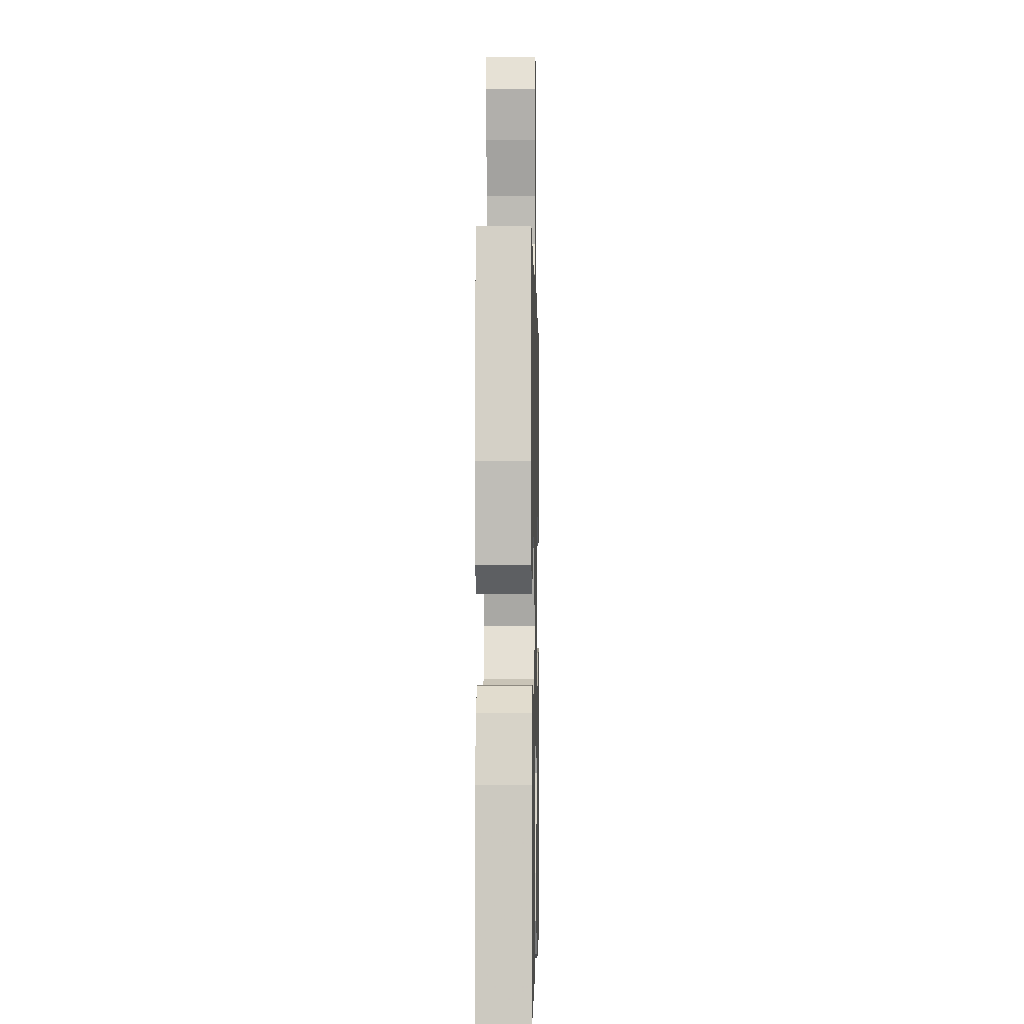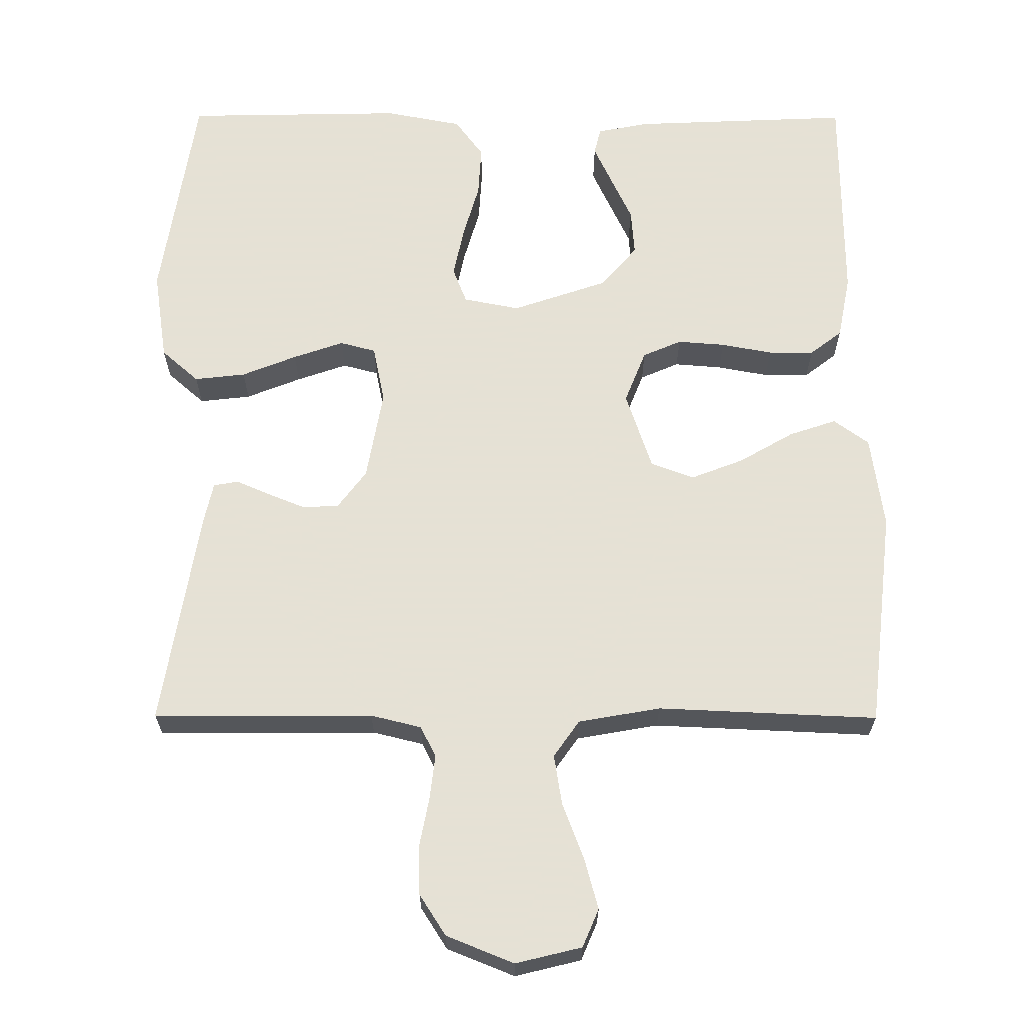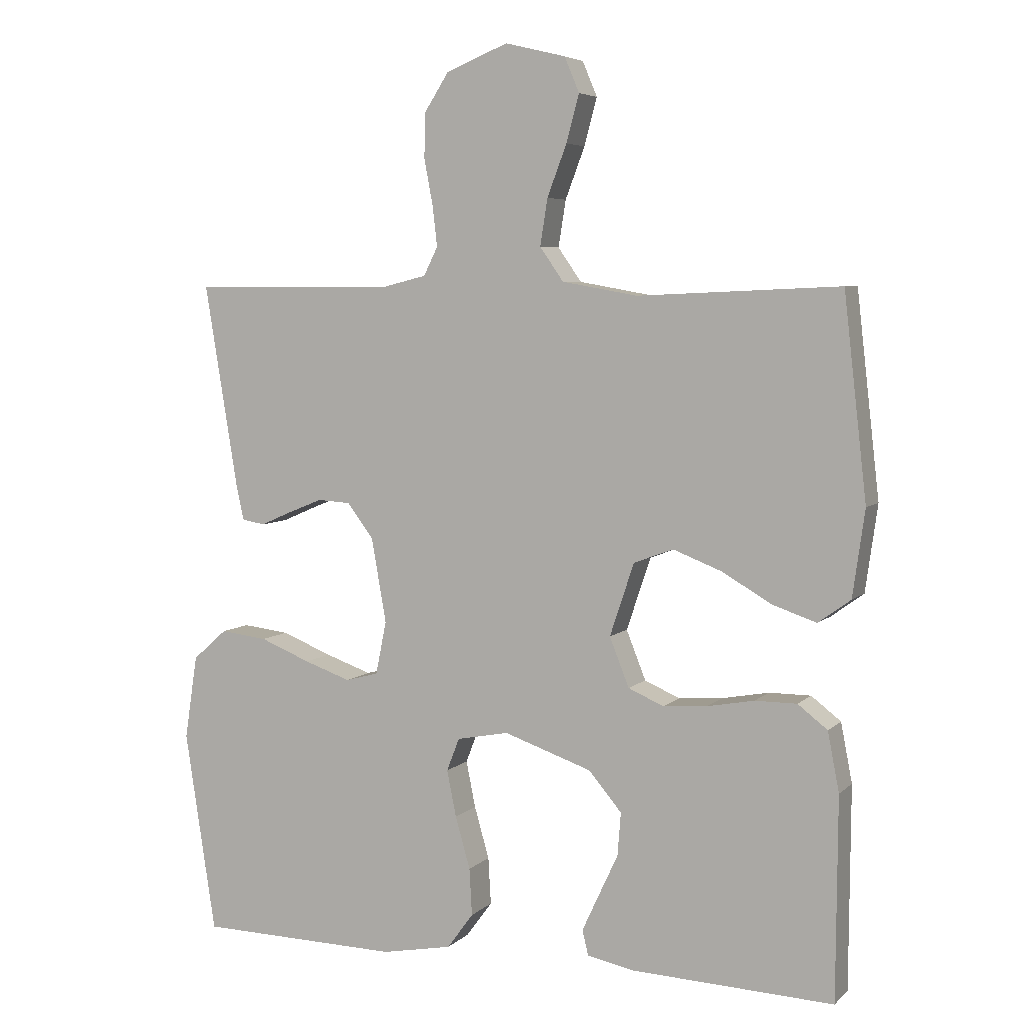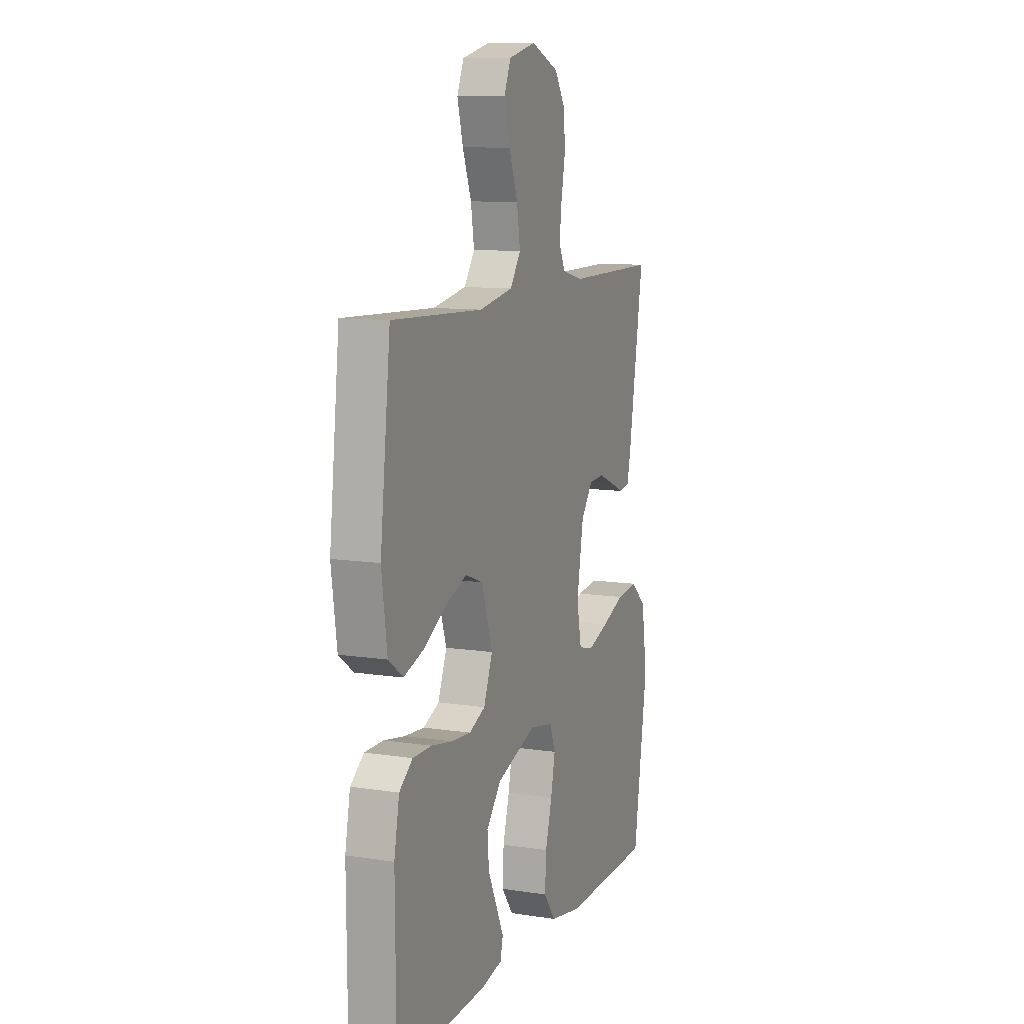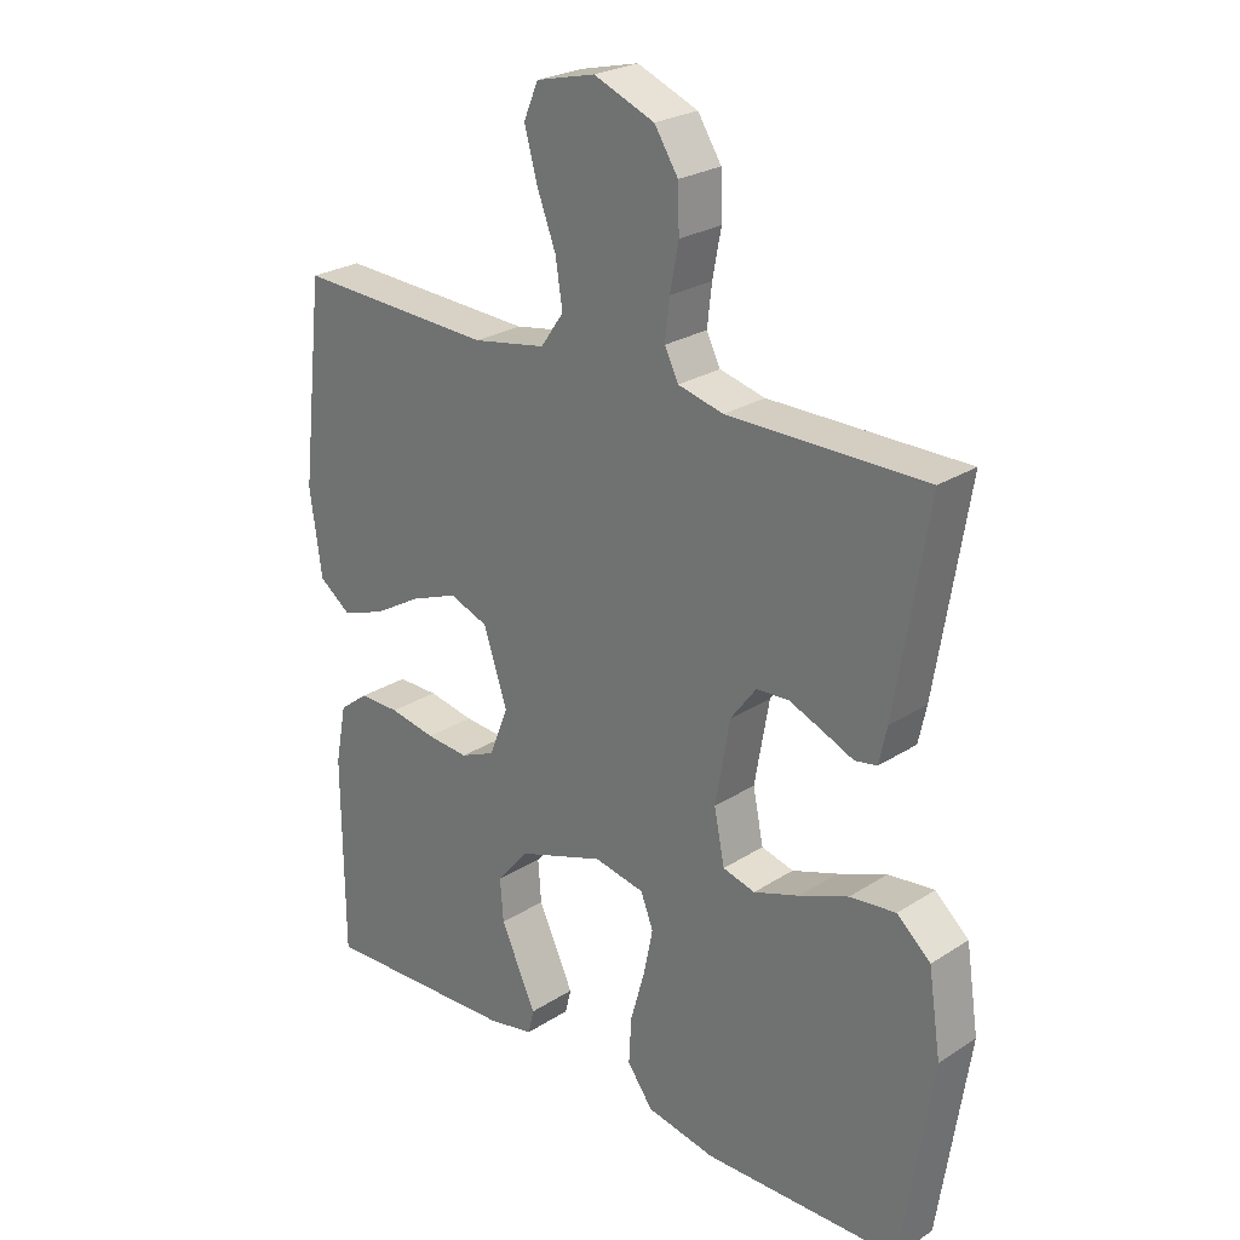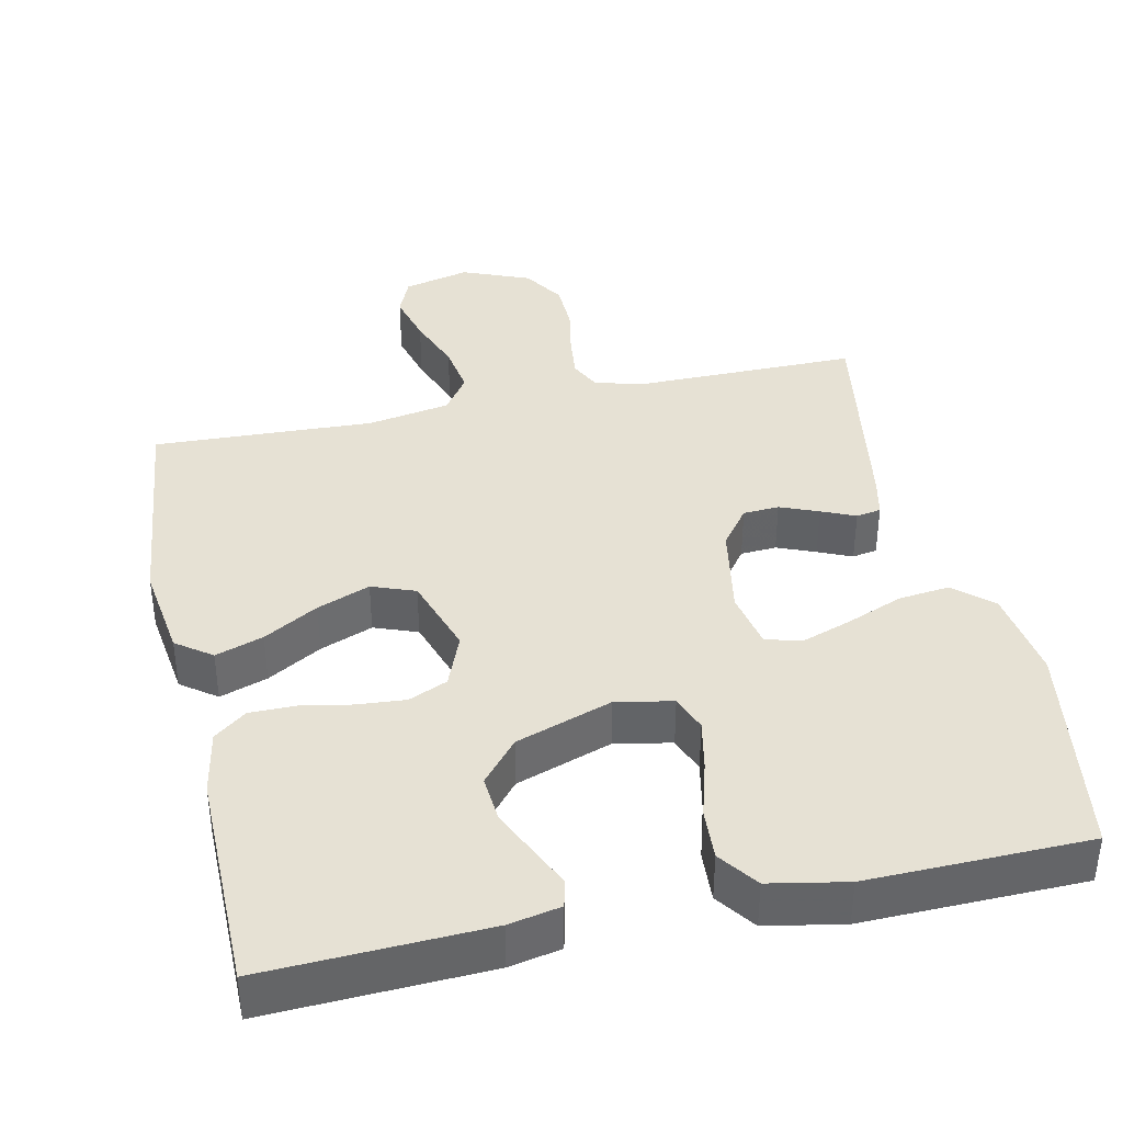
<metadata>
{"format":"obj","ext":"obj","renderer":"f3d","projection":"perspective","resolution":1024,"background":"white","views":[{"elev":-3.5,"azim":91.2,"up":"+Z"},{"elev":64.9,"azim":0.2,"up":"+Y"},{"elev":5.5,"azim":23.2,"up":"+Z"},{"elev":10.4,"azim":111.3,"up":"+Z"},{"elev":25.3,"azim":-135.9,"up":"+Z"},{"elev":39.0,"azim":167.8,"up":"+Y"}]}
</metadata>
<code>
v -0.5 0.07 -0.5
v -0.546 0.07 -0.2
v -0.527 0.07 -0.075
v -0.476 0.07 -0.03
v -0.406 0.07 -0.038
v -0.331 0.07 -0.068
v -0.262 0.07 -0.092
v -0.213 0.07 -0.079
v -0.197 0.07 0
v -0.219 0.07 0.125
v -0.258 0.07 0.177
v -0.307 0.07 0.18
v -0.359 0.07 0.159
v -0.405 0.07 0.139
v -0.439 0.07 0.145
v -0.451 0.07 0.2
v -0.5 0.07 0.5
v -0.2 0.07 0.499
v -0.131 0.07 0.516
v -0.11 0.07 0.558
v -0.117 0.07 0.618
v -0.13 0.07 0.686
v -0.128 0.07 0.753
v -0.092 0.07 0.809
v 0 0.07 0.846
v 0.09 0.07 0.824
v 0.112 0.07 0.772
v 0.093 0.07 0.702
v 0.064 0.07 0.626
v 0.053 0.07 0.557
v 0.088 0.07 0.507
v 0.2 0.07 0.487
v 0.5 0.07 0.5
v 0.534 0.07 0.2
v 0.516 0.07 0.072
v 0.468 0.07 0.037
v 0.403 0.07 0.059
v 0.329 0.07 0.102
v 0.257 0.07 0.13
v 0.198 0.07 0.108
v 0.162 0.07 0
v 0.191 0.07 -0.073
v 0.244 0.07 -0.096
v 0.309 0.07 -0.091
v 0.379 0.07 -0.078
v 0.441 0.07 -0.078
v 0.485 0.07 -0.112
v 0.502 0.07 -0.2
v 0.5 0.07 -0.5
v 0.2 0.07 -0.487
v 0.13 0.07 -0.473
v 0.121 0.07 -0.436
v 0.146 0.07 -0.382
v 0.175 0.07 -0.32
v 0.18 0.07 -0.256
v 0.131 0.07 -0.198
v 0 0.07 -0.153
v -0.077 0.07 -0.168
v -0.096 0.07 -0.217
v -0.082 0.07 -0.286
v -0.06 0.07 -0.363
v -0.056 0.07 -0.433
v -0.095 0.07 -0.486
v -0.2 0.07 -0.506
v -0.5 0 -0.5
v -0.546 0 -0.2
v -0.527 0 -0.075
v -0.476 0 -0.03
v -0.406 0 -0.038
v -0.331 0 -0.068
v -0.262 0 -0.092
v -0.213 0 -0.079
v -0.197 0 0
v -0.219 0 0.125
v -0.258 0 0.177
v -0.307 0 0.18
v -0.359 0 0.159
v -0.405 0 0.139
v -0.439 0 0.145
v -0.451 0 0.2
v -0.5 0 0.5
v -0.2 0 0.499
v -0.131 0 0.516
v -0.11 0 0.558
v -0.117 0 0.618
v -0.13 0 0.686
v -0.128 0 0.753
v -0.092 0 0.809
v 0 0 0.846
v 0.09 0 0.824
v 0.112 0 0.772
v 0.093 0 0.702
v 0.064 0 0.626
v 0.053 0 0.557
v 0.088 0 0.507
v 0.2 0 0.487
v 0.5 0 0.5
v 0.534 0 0.2
v 0.516 0 0.072
v 0.468 0 0.037
v 0.403 0 0.059
v 0.329 0 0.102
v 0.257 0 0.13
v 0.198 0 0.108
v 0.162 0 0
v 0.191 0 -0.073
v 0.244 0 -0.096
v 0.309 0 -0.091
v 0.379 0 -0.078
v 0.441 0 -0.078
v 0.485 0 -0.112
v 0.502 0 -0.2
v 0.5 0 -0.5
v 0.2 0 -0.487
v 0.13 0 -0.473
v 0.121 0 -0.436
v 0.146 0 -0.382
v 0.175 0 -0.32
v 0.18 0 -0.256
v 0.131 0 -0.198
v 0 0 -0.153
v -0.077 0 -0.168
v -0.096 0 -0.217
v -0.082 0 -0.286
v -0.06 0 -0.363
v -0.056 0 -0.433
v -0.095 0 -0.486
v -0.2 0 -0.506
f 4 5 6
f 3 4 6
f 2 3 6
f 1 2 6
f 64 1 6
f 63 64 6
f 62 63 6
f 61 62 6
f 60 61 6
f 59 60 6 7
f 58 59 7 8
f 57 58 8 9
f 56 57 9 10
f 52 53 54
f 51 52 54
f 50 51 54
f 49 50 54
f 48 49 54
f 47 48 54
f 46 47 54
f 45 46 54
f 44 45 54
f 43 44 54 55
f 42 43 55 56
f 36 37 38
f 35 36 38
f 34 35 38
f 33 34 38
f 32 33 38
f 31 32 38 39
f 30 31 39 40
f 27 28 29
f 26 27 29
f 25 26 29
f 24 25 29
f 23 24 29
f 22 23 29
f 21 22 29
f 20 21 29 30
f 30 40 41
f 20 30 41
f 19 20 41
f 16 17 18
f 15 16 18
f 14 15 18
f 13 14 18
f 12 13 18 19
f 56 10 11
f 42 56 11
f 41 42 11
f 19 41 11
f 11 12 19
f 70 69 68
f 70 68 67
f 70 67 66
f 70 66 65
f 70 65 128
f 70 128 127
f 70 127 126
f 70 126 125
f 70 125 124
f 71 70 124 123
f 72 71 123 122
f 73 72 122 121
f 74 73 121 120
f 118 117 116
f 118 116 115
f 118 115 114
f 118 114 113
f 118 113 112
f 118 112 111
f 118 111 110
f 118 110 109
f 118 109 108
f 119 118 108 107
f 120 119 107 106
f 102 101 100
f 102 100 99
f 102 99 98
f 102 98 97
f 102 97 96
f 103 102 96 95
f 104 103 95 94
f 93 92 91
f 93 91 90
f 93 90 89
f 93 89 88
f 93 88 87
f 93 87 86
f 93 86 85
f 94 93 85 84
f 105 104 94
f 105 94 84
f 105 84 83
f 82 81 80
f 82 80 79
f 82 79 78
f 82 78 77
f 83 82 77 76
f 75 74 120
f 75 120 106
f 75 106 105
f 75 105 83
f 83 76 75
f 1 65 66 2
f 2 66 67 3
f 3 67 68 4
f 4 68 69 5
f 5 69 70 6
f 6 70 71 7
f 7 71 72 8
f 8 72 73 9
f 9 73 74 10
f 10 74 75 11
f 11 75 76 12
f 12 76 77 13
f 13 77 78 14
f 14 78 79 15
f 15 79 80 16
f 16 80 81 17
f 17 81 82 18
f 18 82 83 19
f 19 83 84 20
f 20 84 85 21
f 21 85 86 22
f 22 86 87 23
f 23 87 88 24
f 24 88 89 25
f 25 89 90 26
f 26 90 91 27
f 27 91 92 28
f 28 92 93 29
f 29 93 94 30
f 30 94 95 31
f 31 95 96 32
f 32 96 97 33
f 33 97 98 34
f 34 98 99 35
f 35 99 100 36
f 36 100 101 37
f 37 101 102 38
f 38 102 103 39
f 39 103 104 40
f 40 104 105 41
f 41 105 106 42
f 42 106 107 43
f 43 107 108 44
f 44 108 109 45
f 45 109 110 46
f 46 110 111 47
f 47 111 112 48
f 48 112 113 49
f 49 113 114 50
f 50 114 115 51
f 51 115 116 52
f 52 116 117 53
f 53 117 118 54
f 54 118 119 55
f 55 119 120 56
f 56 120 121 57
f 57 121 122 58
f 58 122 123 59
f 59 123 124 60
f 60 124 125 61
f 61 125 126 62
f 62 126 127 63
f 63 127 128 64
f 64 128 65 1

</code>
